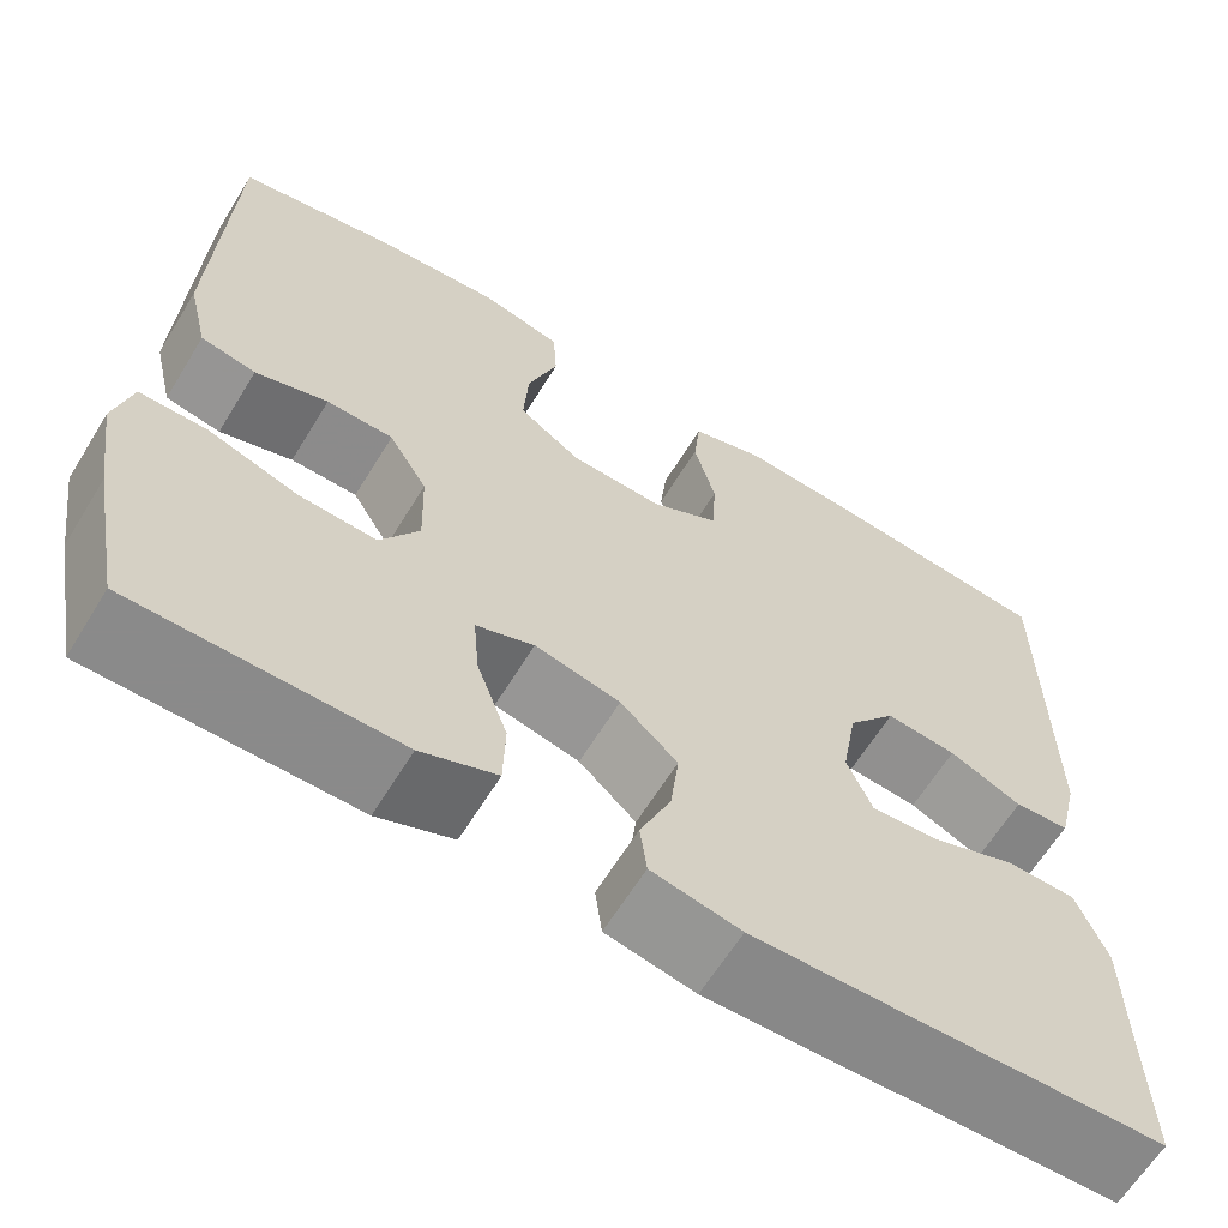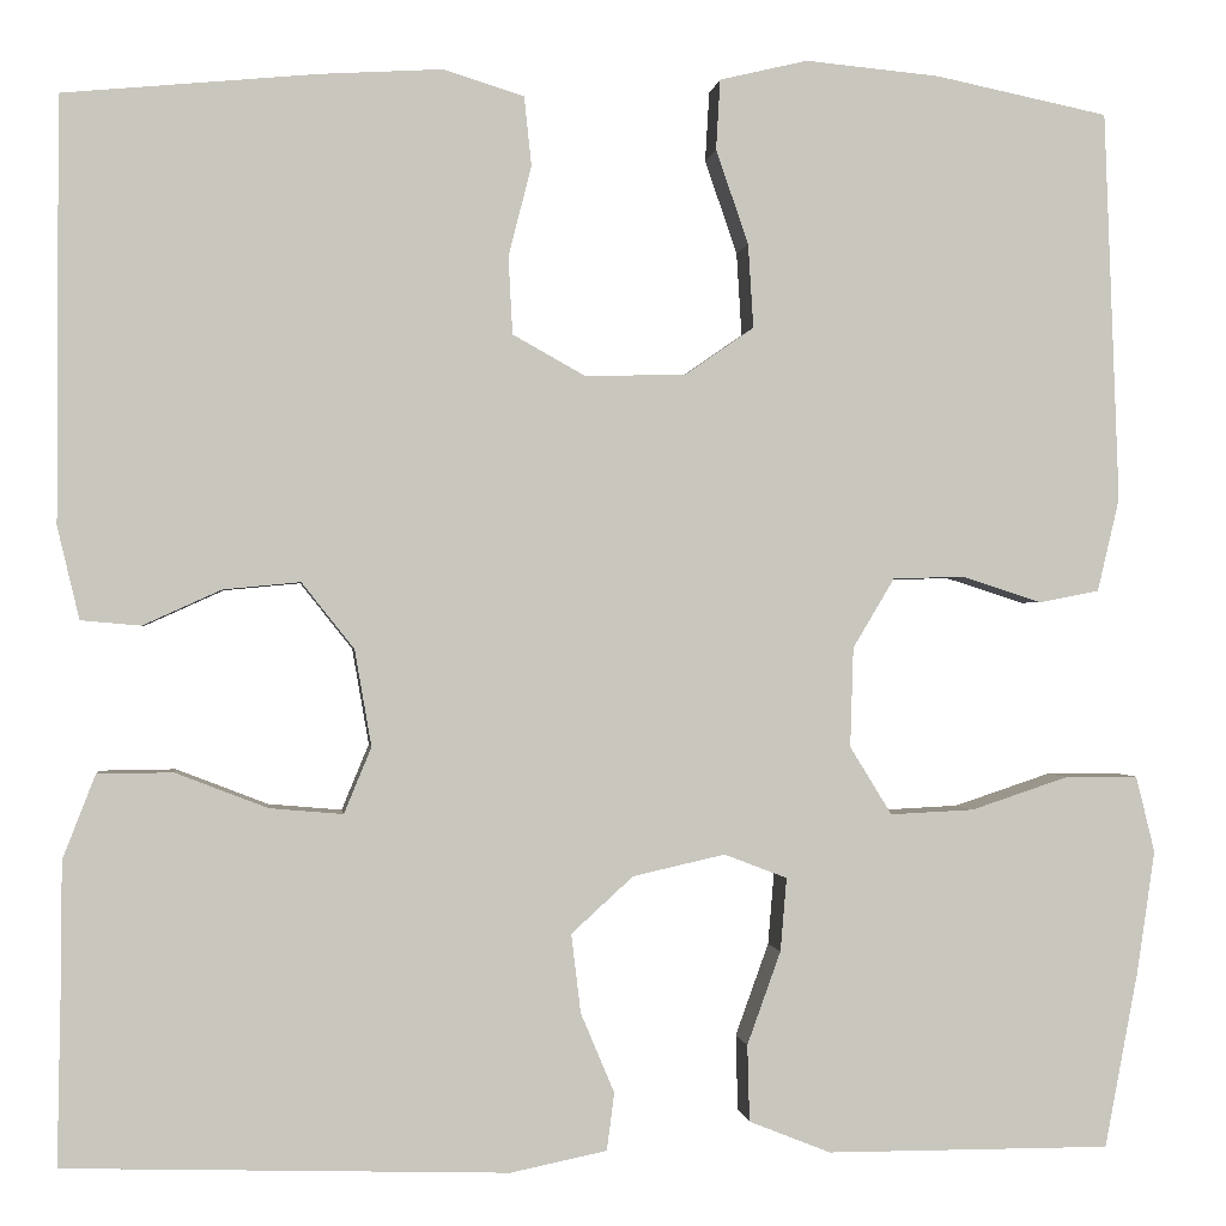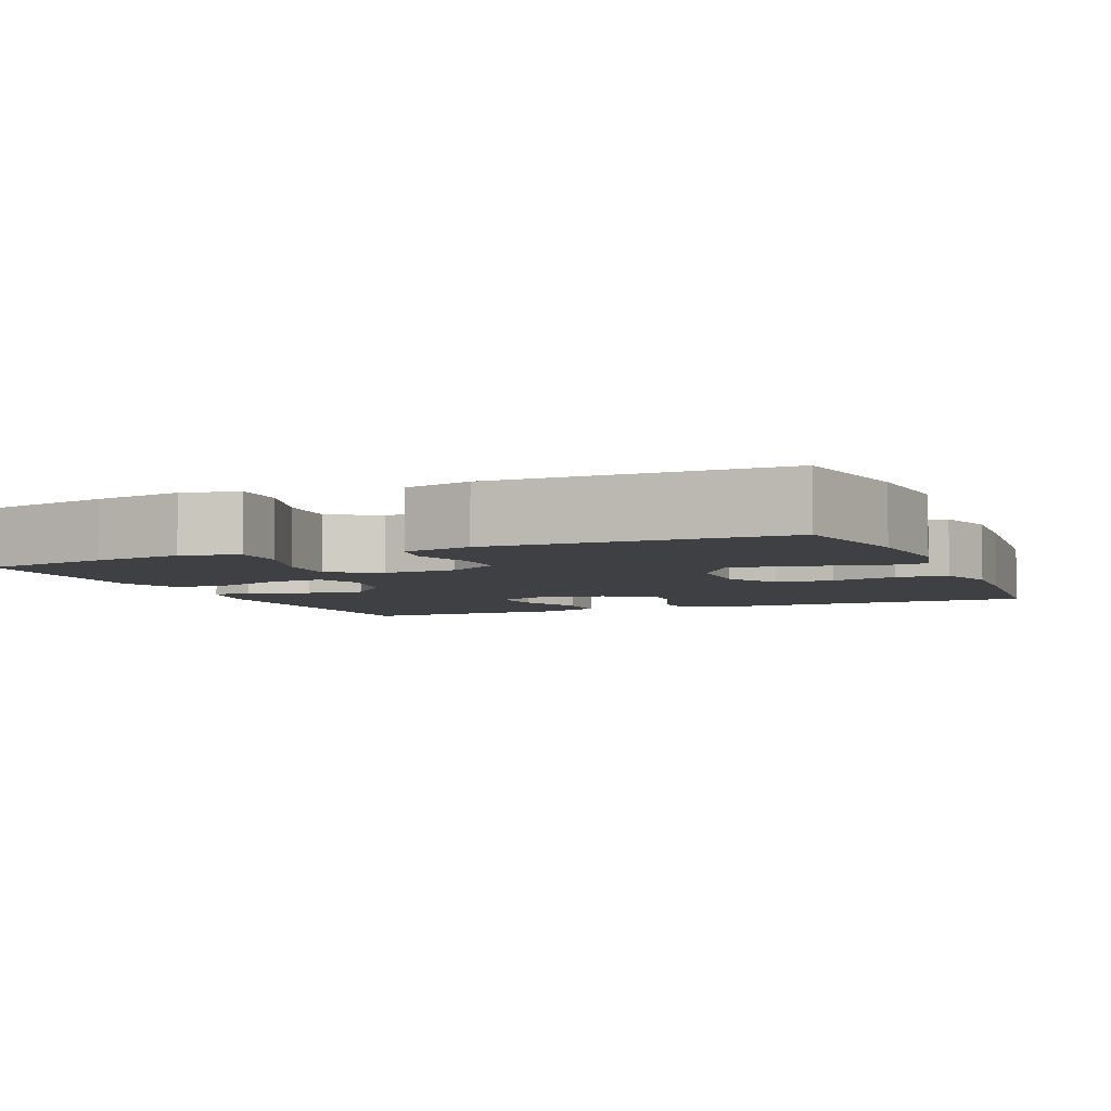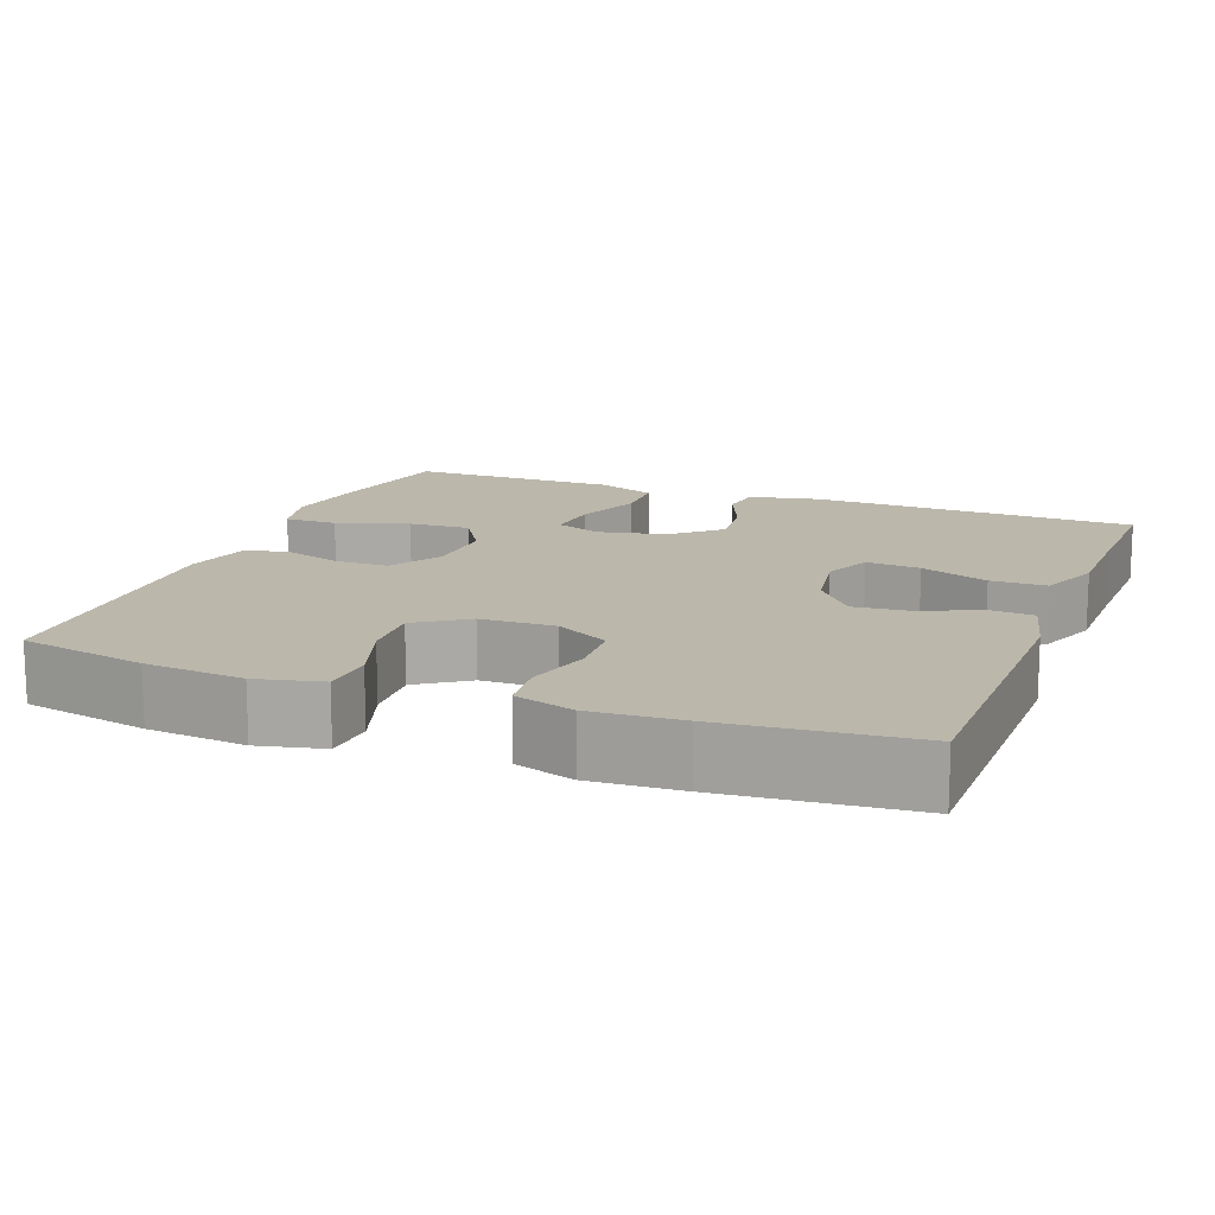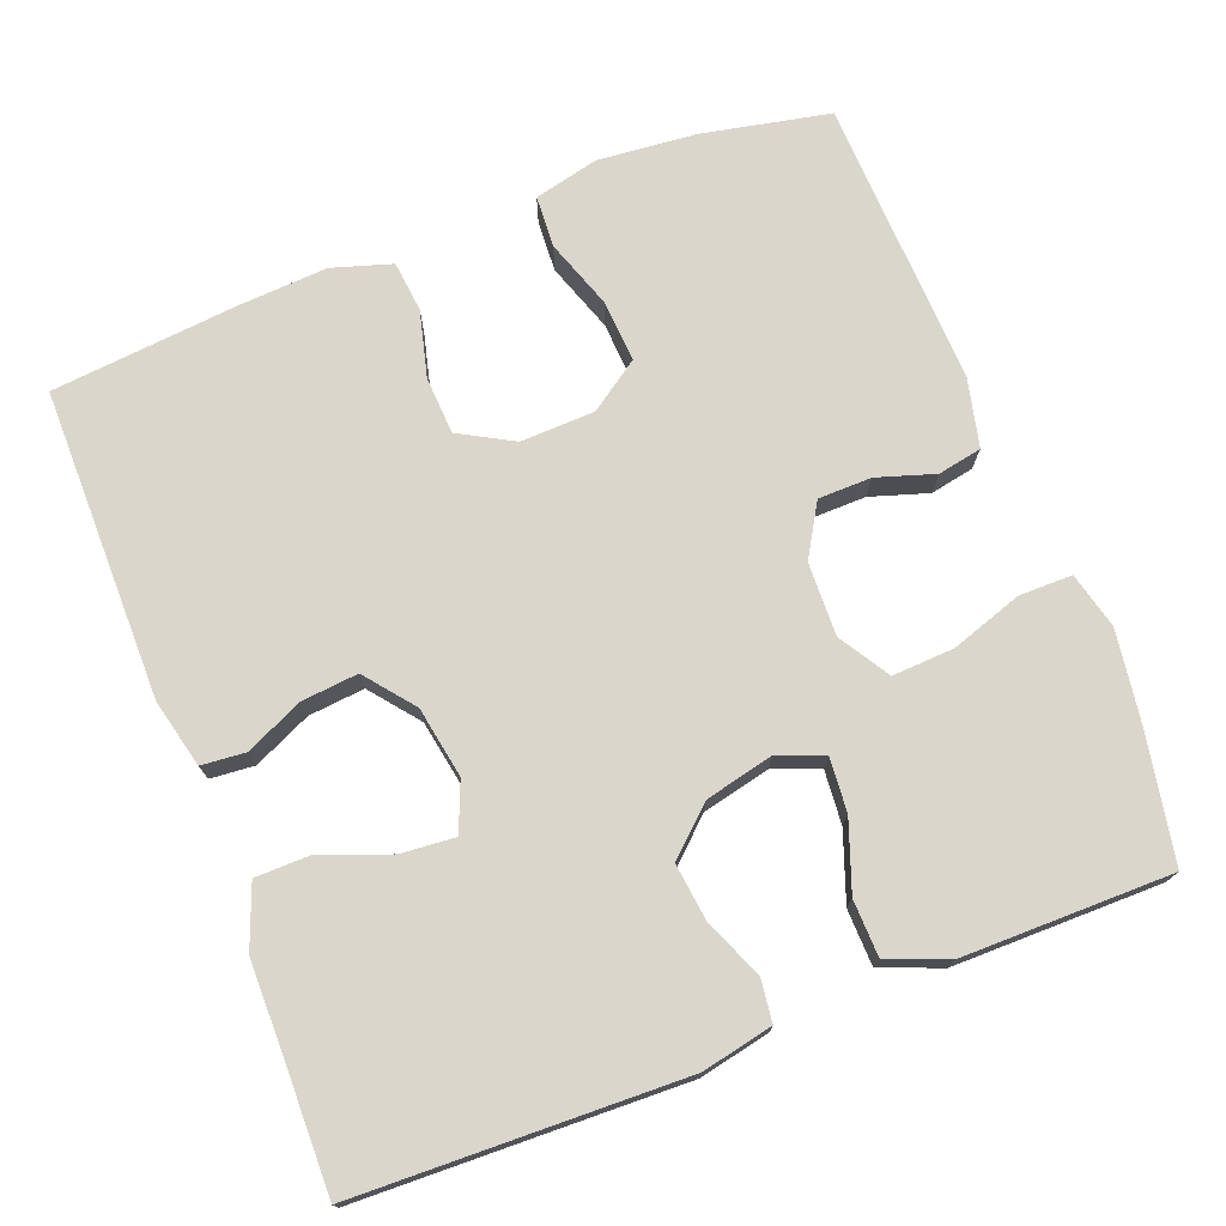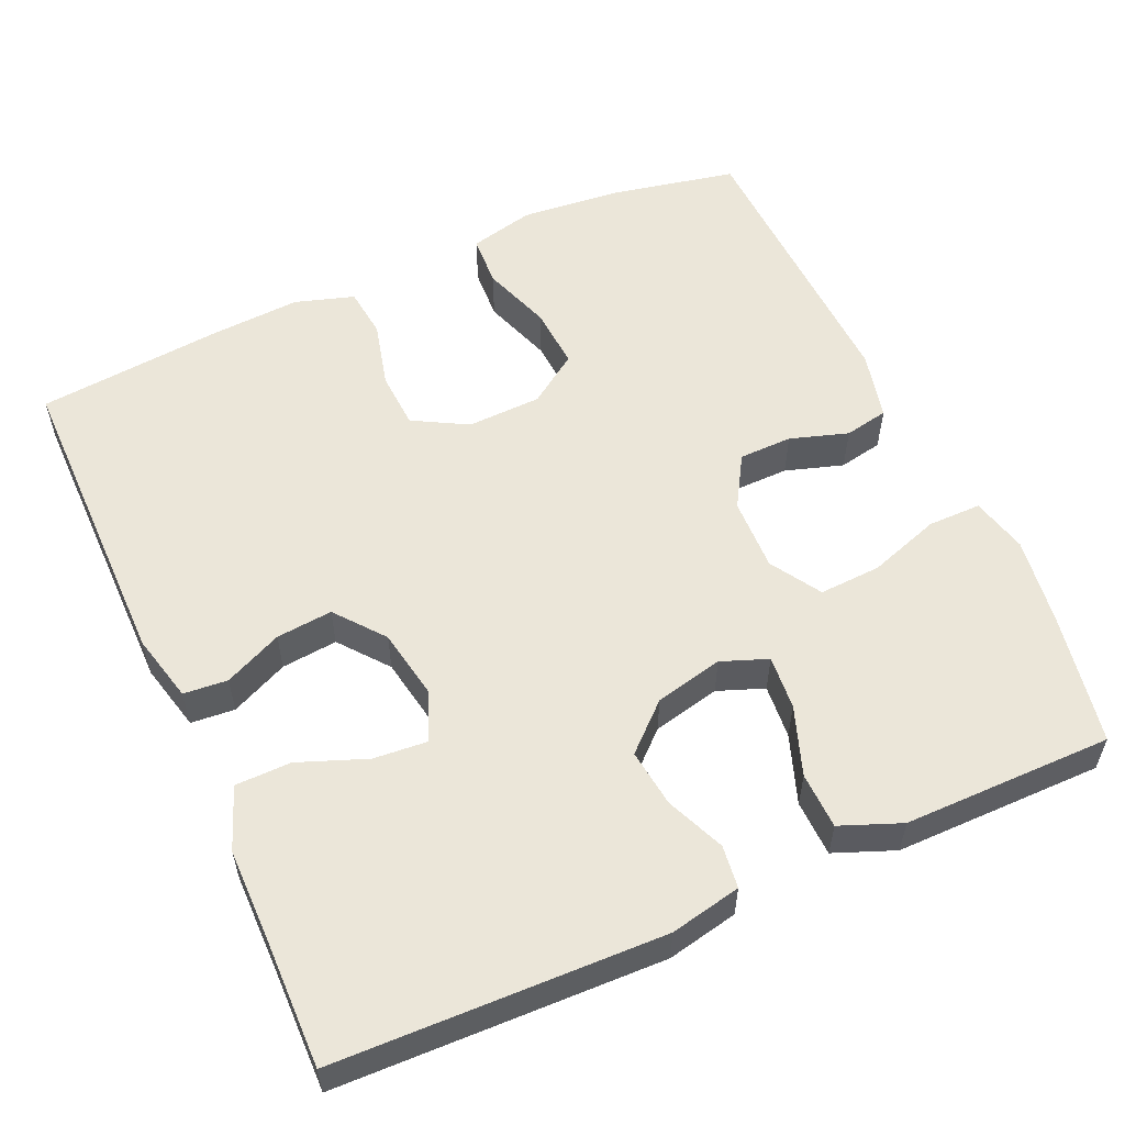
<metadata>
{"format":"obj","ext":"obj","renderer":"f3d","projection":"perspective","resolution":1024,"background":"white","views":[{"elev":-63.6,"azim":-31.5,"up":"+Z"},{"elev":-0.4,"azim":173.2,"up":"+Z"},{"elev":-5.1,"azim":-66.9,"up":"+Y"},{"elev":14.2,"azim":21.1,"up":"+Y"},{"elev":74.0,"azim":158.8,"up":"+Y"},{"elev":56.1,"azim":155.8,"up":"+Y"}]}
</metadata>
<code>
v -0.5 0.07 -0.5
v -0.532 0.07 -0.331
v -0.549 0.07 -0.215
v -0.531 0.07 -0.142
v -0.462 0.07 -0.142
v -0.369 0.07 -0.173
v -0.289 0.07 -0.177
v -0.249 0.07 -0.112
v -0.252 0.07 -0.017
v -0.292 0.07 0.05
v -0.361 0.07 0.051
v -0.436 0.07 0.027
v -0.493 0.07 0.038
v -0.514 0.07 0.127
v -0.5 0.07 0.5
v -0.335 0.07 0.534
v -0.207 0.07 0.546
v -0.123 0.07 0.526
v -0.119 0.07 0.459
v -0.15 0.07 0.369
v -0.155 0.07 0.289
v -0.09 0.07 0.244
v 0.006 0.07 0.241
v 0.076 0.07 0.28
v 0.08 0.07 0.354
v 0.058 0.07 0.44
v 0.065 0.07 0.506
v 0.142 0.07 0.53
v 0.258 0.07 0.523
v 0.5 0.07 0.5
v 0.501 0.07 0.097
v 0.48 0.07 0.009
v 0.423 0.07 0.004
v 0.348 0.07 0.038
v 0.275 0.07 0.045
v 0.225 0.07 -0.018
v 0.209 0.07 -0.11
v 0.235 0.07 -0.173
v 0.305 0.07 -0.167
v 0.393 0.07 -0.133
v 0.465 0.07 -0.134
v 0.496 0.07 -0.214
v 0.497 0.07 -0.337
v 0.5 0.07 -0.5
v 0.078 0.07 -0.513
v -0.014 0.07 -0.494
v -0.021 0.07 -0.439
v 0.011 0.07 -0.363
v 0.02 0.07 -0.288
v -0.039 0.07 -0.234
v -0.127 0.07 -0.214
v -0.187 0.07 -0.237
v -0.181 0.07 -0.307
v -0.149 0.07 -0.396
v -0.151 0.07 -0.469
v -0.229 0.07 -0.5
v -0.35 0.07 -0.5
v -0.5 0 -0.5
v -0.532 0 -0.331
v -0.549 0 -0.215
v -0.531 0 -0.142
v -0.462 0 -0.142
v -0.369 0 -0.173
v -0.289 0 -0.177
v -0.249 0 -0.112
v -0.252 0 -0.017
v -0.292 0 0.05
v -0.361 0 0.051
v -0.436 0 0.027
v -0.493 0 0.038
v -0.514 0 0.127
v -0.5 0 0.5
v -0.335 0 0.534
v -0.207 0 0.546
v -0.123 0 0.526
v -0.119 0 0.459
v -0.15 0 0.369
v -0.155 0 0.289
v -0.09 0 0.244
v 0.006 0 0.241
v 0.076 0 0.28
v 0.08 0 0.354
v 0.058 0 0.44
v 0.065 0 0.506
v 0.142 0 0.53
v 0.258 0 0.523
v 0.5 0 0.5
v 0.501 0 0.097
v 0.48 0 0.009
v 0.423 0 0.004
v 0.348 0 0.038
v 0.275 0 0.045
v 0.225 0 -0.018
v 0.209 0 -0.11
v 0.235 0 -0.173
v 0.305 0 -0.167
v 0.393 0 -0.133
v 0.465 0 -0.134
v 0.496 0 -0.214
v 0.497 0 -0.337
v 0.5 0 -0.5
v 0.078 0 -0.513
v -0.014 0 -0.494
v -0.021 0 -0.439
v 0.011 0 -0.363
v 0.02 0 -0.288
v -0.039 0 -0.234
v -0.127 0 -0.214
v -0.187 0 -0.237
v -0.181 0 -0.307
v -0.149 0 -0.396
v -0.151 0 -0.469
v -0.229 0 -0.5
v -0.35 0 -0.5
f 54 55 56 57
f 53 54 57 1
f 52 53 1 2
f 51 52 2 3
f 45 46 47 48
f 43 44 45 48
f 43 48 49
f 42 43 49 50
f 39 40 41 42
f 38 39 42 50
f 31 32 33 34
f 31 34 35
f 30 31 35
f 29 30 35 36
f 25 26 27 28
f 24 25 28 29
f 17 18 19 20
f 17 20 21
f 16 17 21
f 15 16 21
f 14 15 21 22
f 11 12 13 14
f 10 11 14 22
f 3 4 5 6
f 51 3 6 7
f 37 38 50 51
f 37 51 7 8
f 24 29 36 37
f 23 24 37 8
f 9 10 22 23
f 8 9 23
f 114 113 112 111
f 58 114 111 110
f 59 58 110 109
f 60 59 109 108
f 105 104 103 102
f 105 102 101 100
f 106 105 100
f 107 106 100 99
f 99 98 97 96
f 107 99 96 95
f 91 90 89 88
f 92 91 88
f 92 88 87
f 93 92 87 86
f 85 84 83 82
f 86 85 82 81
f 77 76 75 74
f 78 77 74
f 78 74 73
f 78 73 72
f 79 78 72 71
f 71 70 69 68
f 79 71 68 67
f 63 62 61 60
f 64 63 60 108
f 108 107 95 94
f 65 64 108 94
f 94 93 86 81
f 65 94 81 80
f 80 79 67 66
f 80 66 65
f 1 58 59 2
f 2 59 60 3
f 3 60 61 4
f 4 61 62 5
f 5 62 63 6
f 6 63 64 7
f 7 64 65 8
f 8 65 66 9
f 9 66 67 10
f 10 67 68 11
f 11 68 69 12
f 12 69 70 13
f 13 70 71 14
f 14 71 72 15
f 15 72 73 16
f 16 73 74 17
f 17 74 75 18
f 18 75 76 19
f 19 76 77 20
f 20 77 78 21
f 21 78 79 22
f 22 79 80 23
f 23 80 81 24
f 24 81 82 25
f 25 82 83 26
f 26 83 84 27
f 27 84 85 28
f 28 85 86 29
f 29 86 87 30
f 30 87 88 31
f 31 88 89 32
f 32 89 90 33
f 33 90 91 34
f 34 91 92 35
f 35 92 93 36
f 36 93 94 37
f 37 94 95 38
f 38 95 96 39
f 39 96 97 40
f 40 97 98 41
f 41 98 99 42
f 42 99 100 43
f 43 100 101 44
f 44 101 102 45
f 45 102 103 46
f 46 103 104 47
f 47 104 105 48
f 48 105 106 49
f 49 106 107 50
f 50 107 108 51
f 51 108 109 52
f 52 109 110 53
f 53 110 111 54
f 54 111 112 55
f 55 112 113 56
f 56 113 114 57
f 57 114 58 1

</code>
